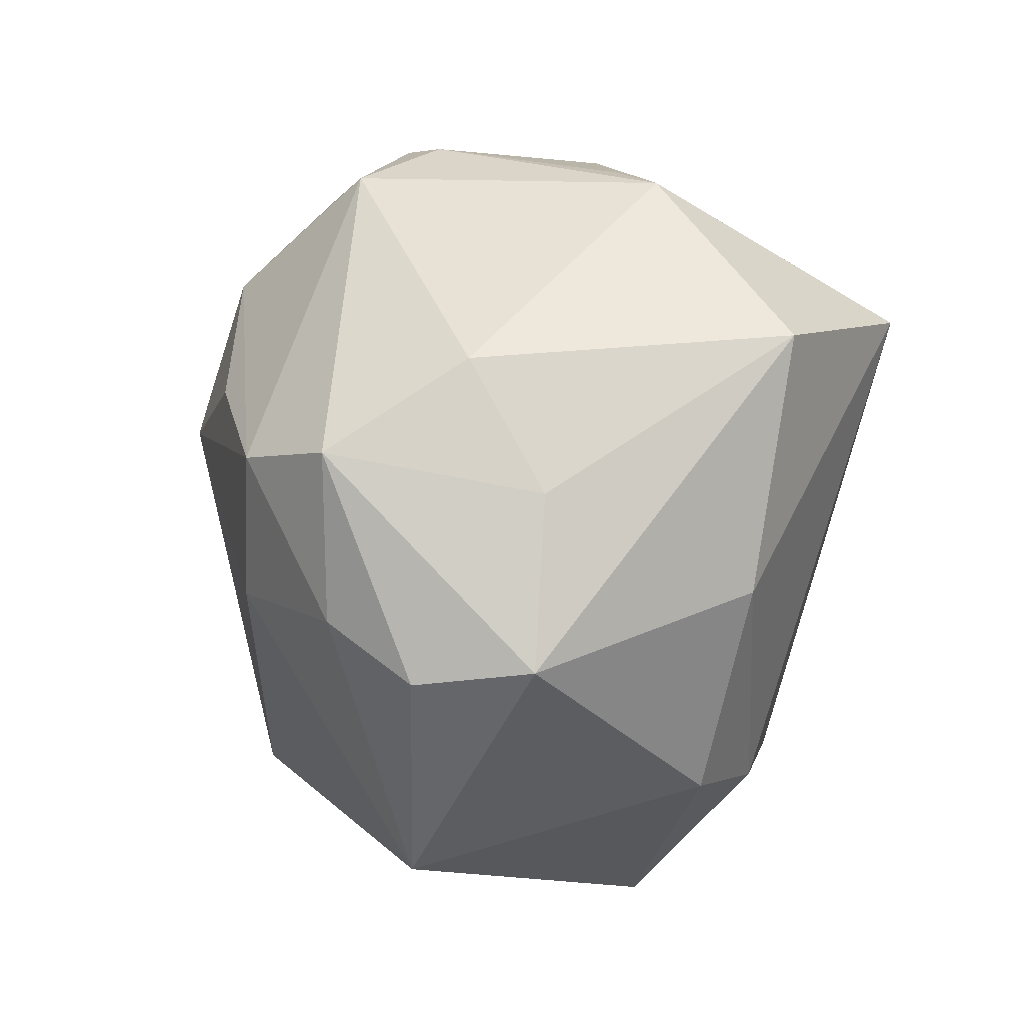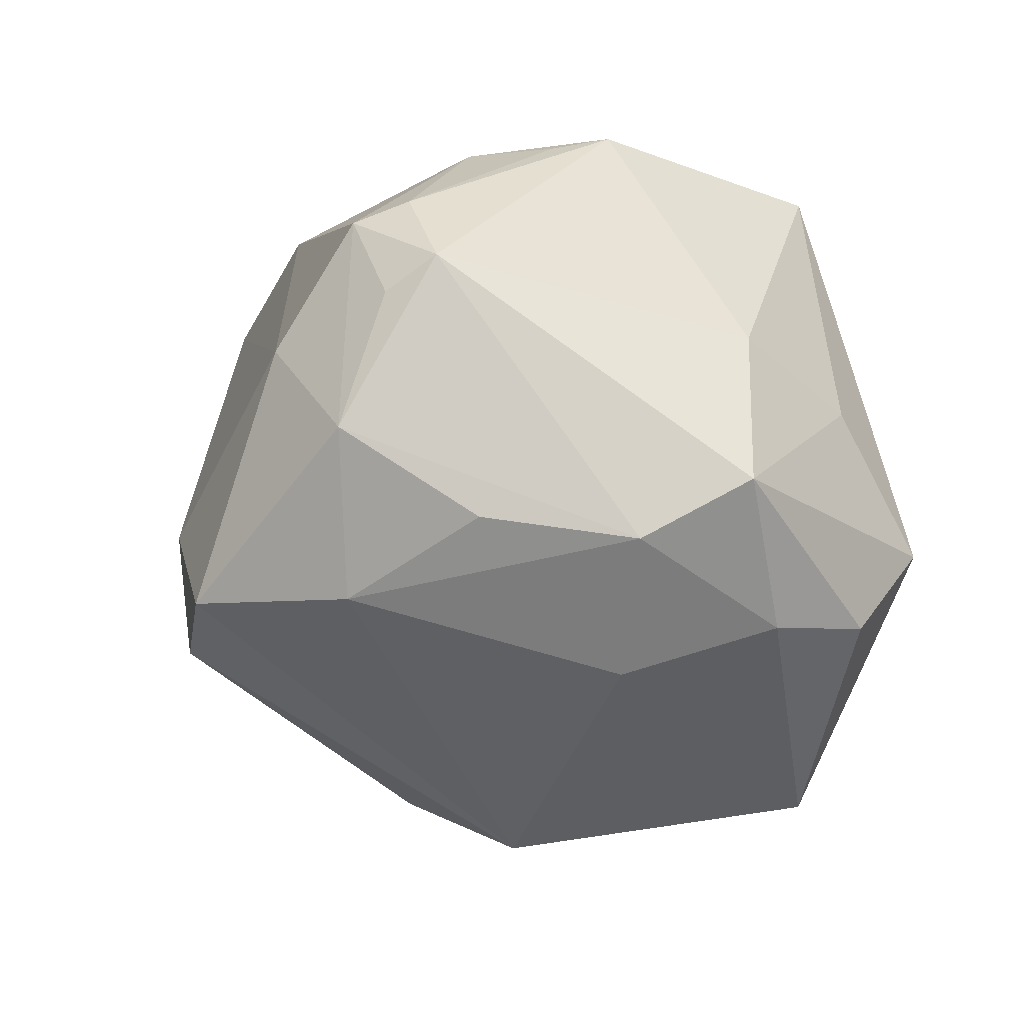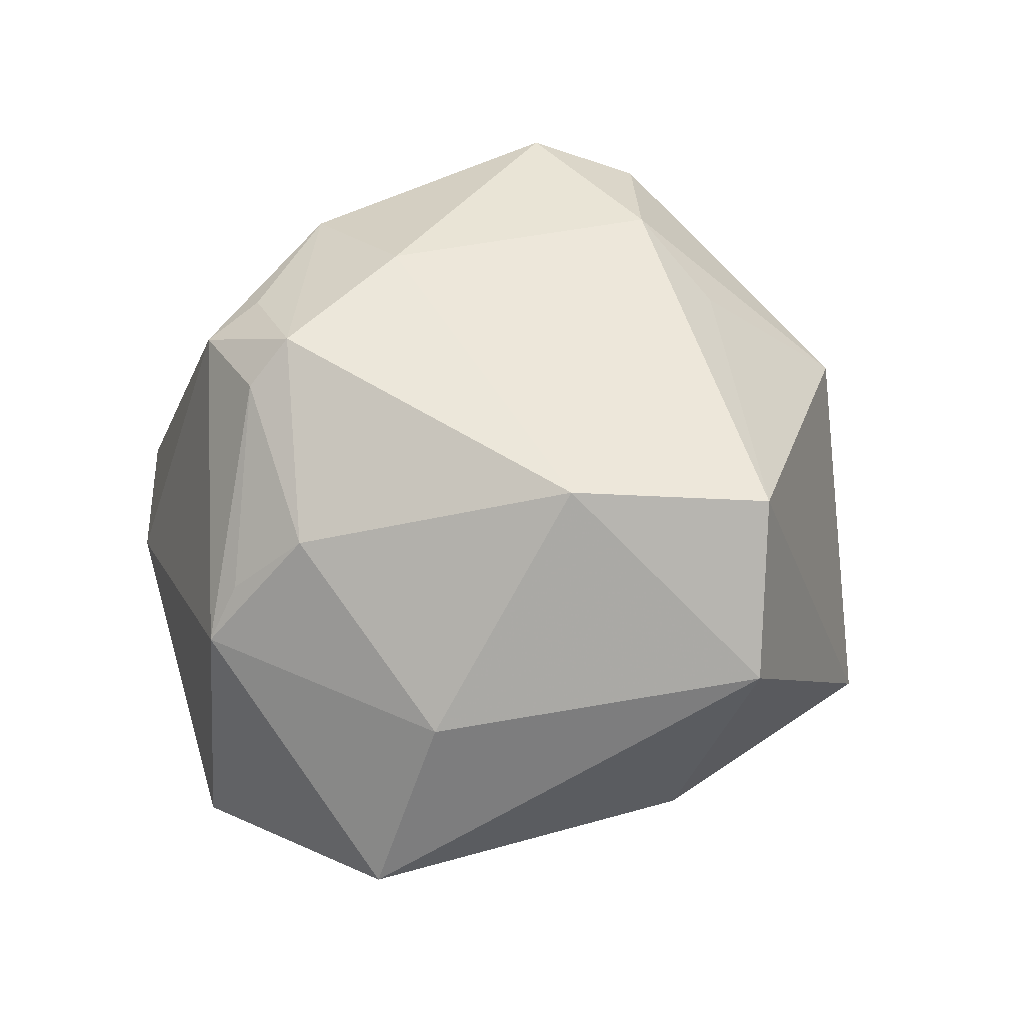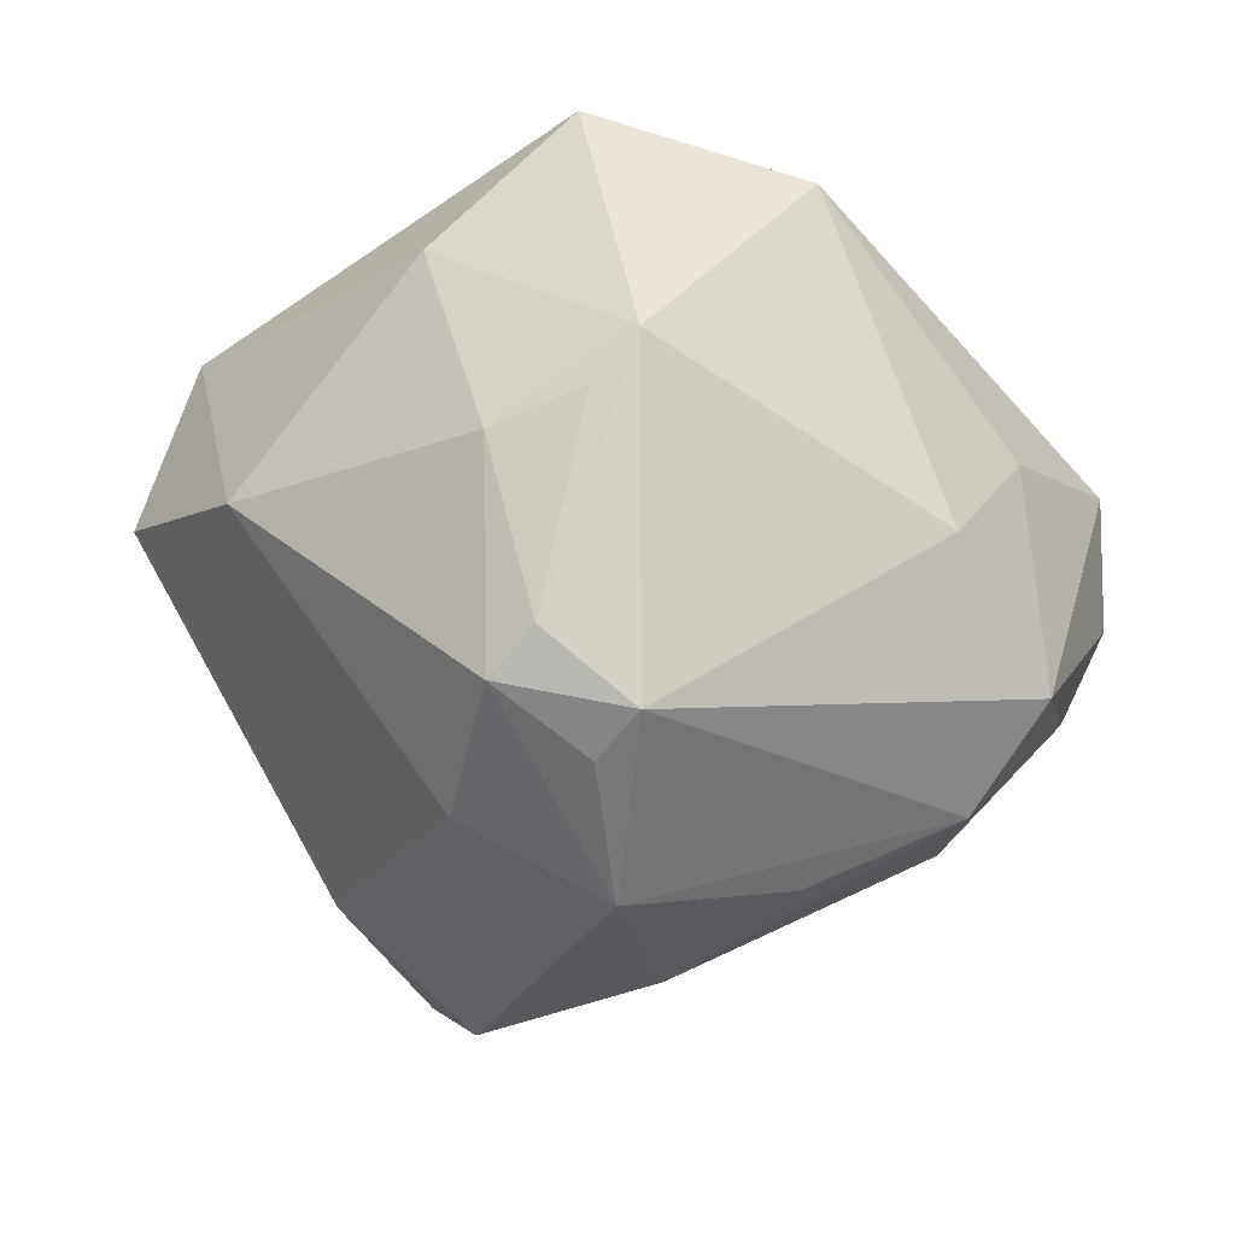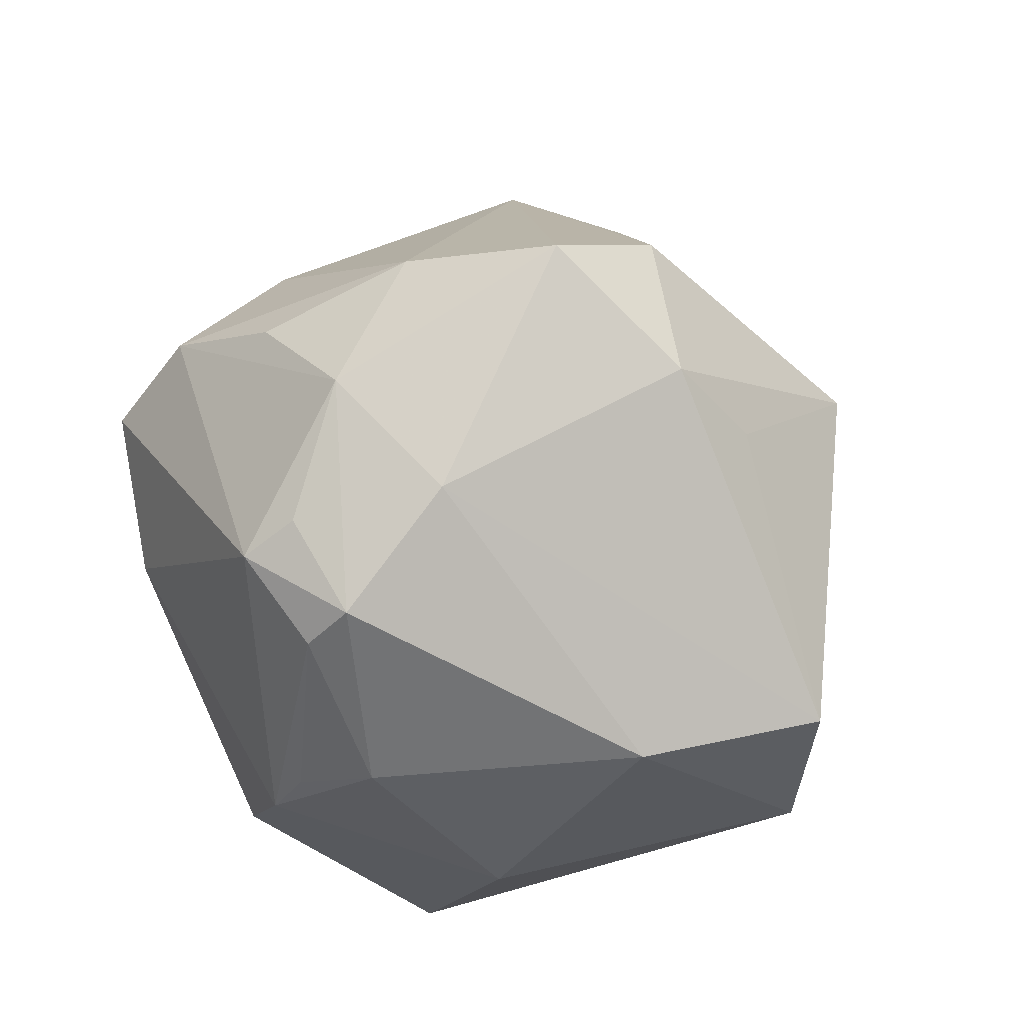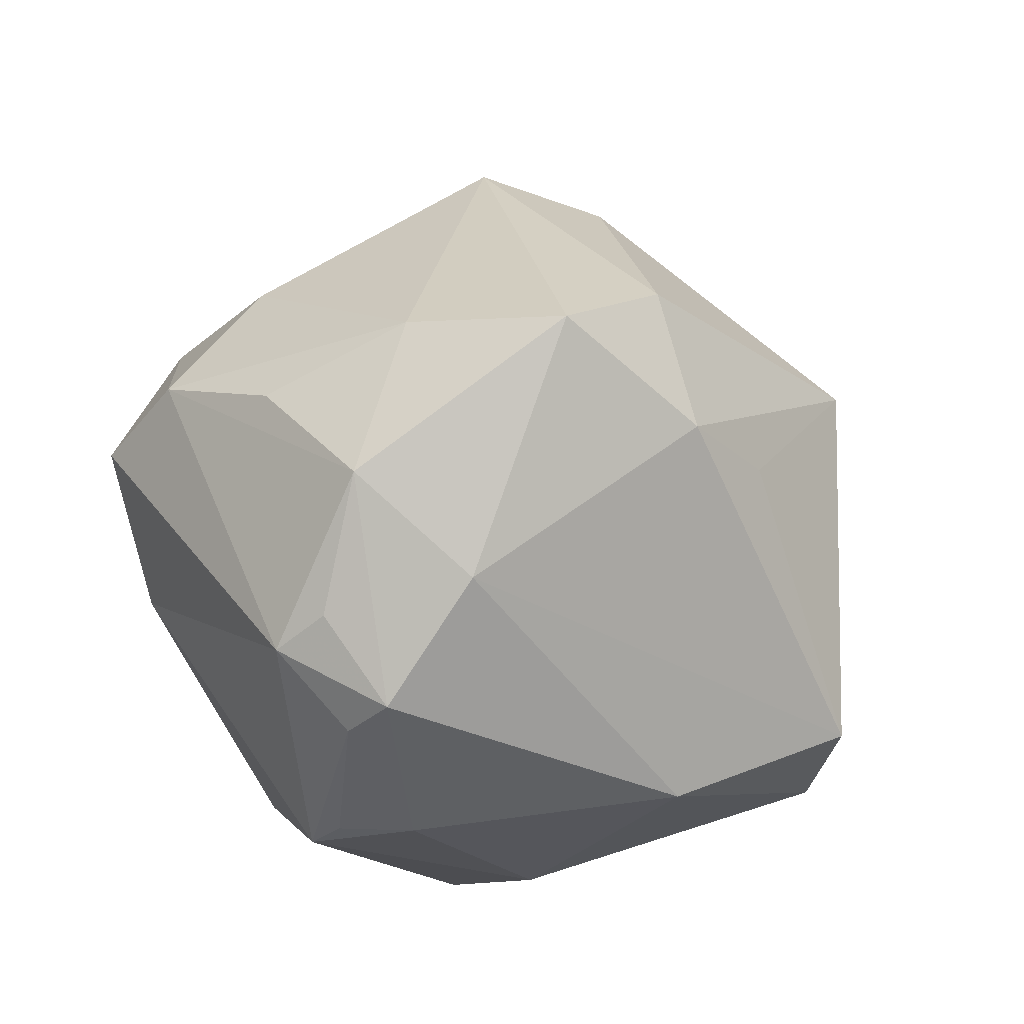
<metadata>
{"format":"obj","ext":"obj","renderer":"f3d","projection":"perspective","resolution":1024,"background":"white","views":[{"elev":25.7,"azim":105.2,"up":"+Y"},{"elev":31.6,"azim":39.9,"up":"+Y"},{"elev":-5.8,"azim":-130.8,"up":"+Z"},{"elev":77.7,"azim":5.2,"up":"+Y"},{"elev":36.8,"azim":-141.7,"up":"+Z"},{"elev":50.1,"azim":-147.8,"up":"+Z"}]}
</metadata>
<code>
v 0.005133 0.006184 0.03227
v -0.009009 0.002239 0.03736
v -0.03099 0.0177 0.0003752
v 0.02682 0.0147 0.01879
v -0.02577 -0.02024 0.01561
v -0.007331 0.01973 -0.03276
v 0.03696 0.002843 -0.01004
v -0.02116 -0.0001406 0.0281
v -0.0007546 0.03364 -0.01141
v 0.001171 0.02045 0.02846
v -0.02323 -0.02581 -0.01463
v -0.03704 0.001264 -0.01508
v 0.02365 0.02493 -0.0006291
v -0.0199 -0.005022 -0.0258
v -0.04043 0.003467 -0.000126
v -0.01123 0.03159 -0.003382
v 0.01555 -0.02271 0.02209
v 0.03402 -0.02058 0.002021
v 0.02598 0.0007769 0.0198
v 0.01459 0.01519 0.02545
v -0.008421 -0.03536 0.001763
v -0.003931 0.03327 -0.006888
v -0.01152 0.02134 0.02323
v -0.006104 0.0334 0.01078
v 0.001796 0.03256 0.01605
v 0.02018 0.004127 -0.02533
v 0.01134 0.02498 -0.02649
v 0.03199 0.01852 0.009874
v 0.03817 0.0008218 0.0004148
v -0.0002258 -0.02313 -0.02385
v -0.0255 -0.004721 0.02043
v -0.01791 0.02181 -0.01968
v -0.001201 0.02928 0.01948
v 0.03476 0.00389 0.008943
v 0.002767 -0.02371 0.02237
v -0.01317 -0.006361 0.03489
v -0.009293 0.03174 0.01481
v 0.0228 -0.01471 -0.02182
v 0.01333 -0.01861 -0.02466
v 0.02883 0.01555 -0.008731
v 0.008558 -0.03657 -0.01296
f 11 15 12
f 3 12 15
f 15 23 3
f 5 15 11
f 11 21 5
f 21 35 5
f 34 19 18
f 41 21 11
f 30 41 11
f 39 41 30
f 39 30 6
f 10 23 2
f 4 34 28
f 19 34 4
f 28 25 4
f 25 10 4
f 4 10 20
f 1 10 2
f 20 10 1
f 19 4 1
f 1 4 20
f 37 3 23
f 23 10 37
f 18 19 17
f 17 41 18
f 19 1 17
f 17 35 21
f 21 41 17
f 17 1 2
f 2 23 8
f 8 23 15
f 36 5 35
f 36 17 2
f 35 17 36
f 2 8 36
f 36 8 5
f 27 6 9
f 28 34 29
f 29 7 28
f 29 34 18
f 18 7 29
f 9 6 32
f 12 3 32
f 32 6 12
f 11 12 14
f 12 6 14
f 14 30 11
f 14 6 30
f 3 37 16
f 9 32 16
f 16 32 3
f 33 10 25
f 25 37 33
f 33 37 10
f 15 5 31
f 31 8 15
f 5 8 31
f 28 7 40
f 7 27 40
f 39 6 26
f 6 27 26
f 26 27 7
f 24 16 37
f 24 25 9
f 24 37 25
f 28 40 13
f 13 40 27
f 13 27 9
f 13 25 28
f 9 25 13
f 39 26 38
f 38 26 7
f 38 41 39
f 38 7 18
f 18 41 38
f 9 16 22
f 22 24 9
f 16 24 22

</code>
